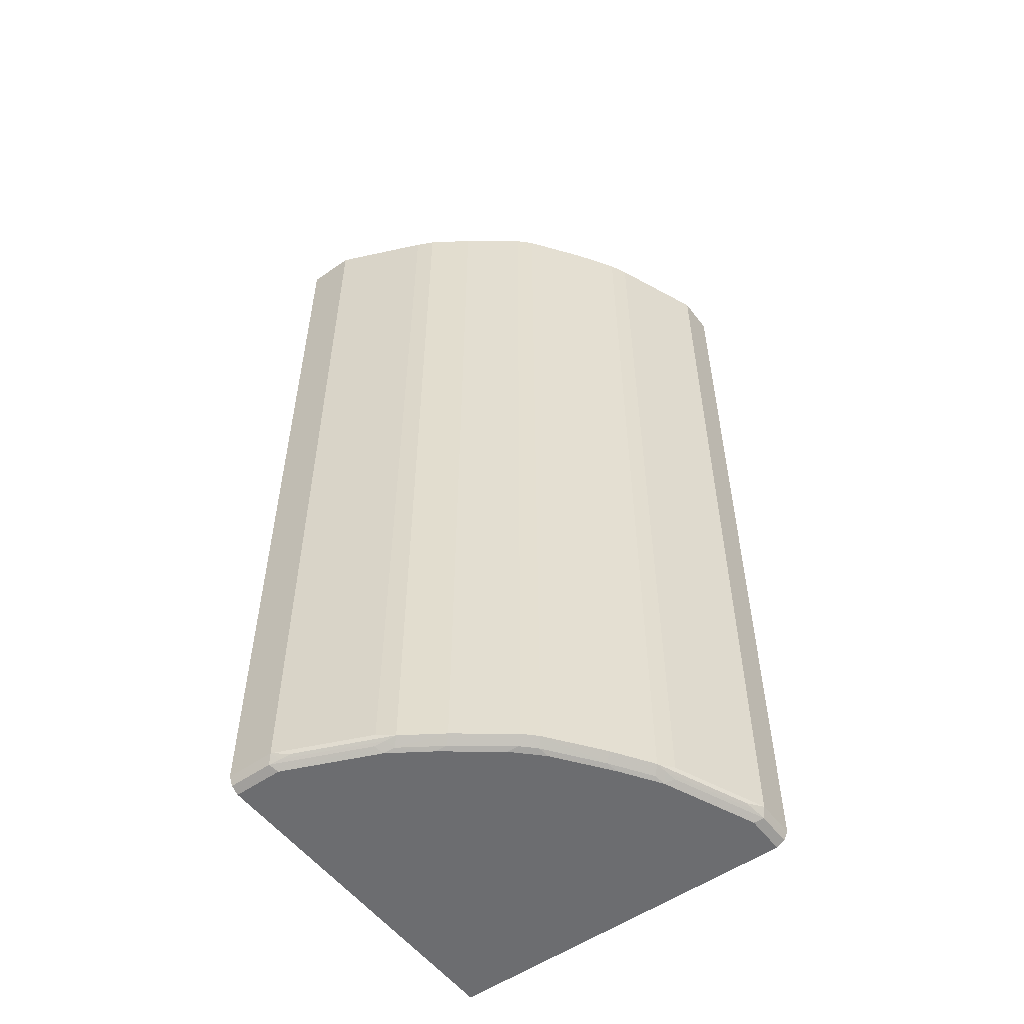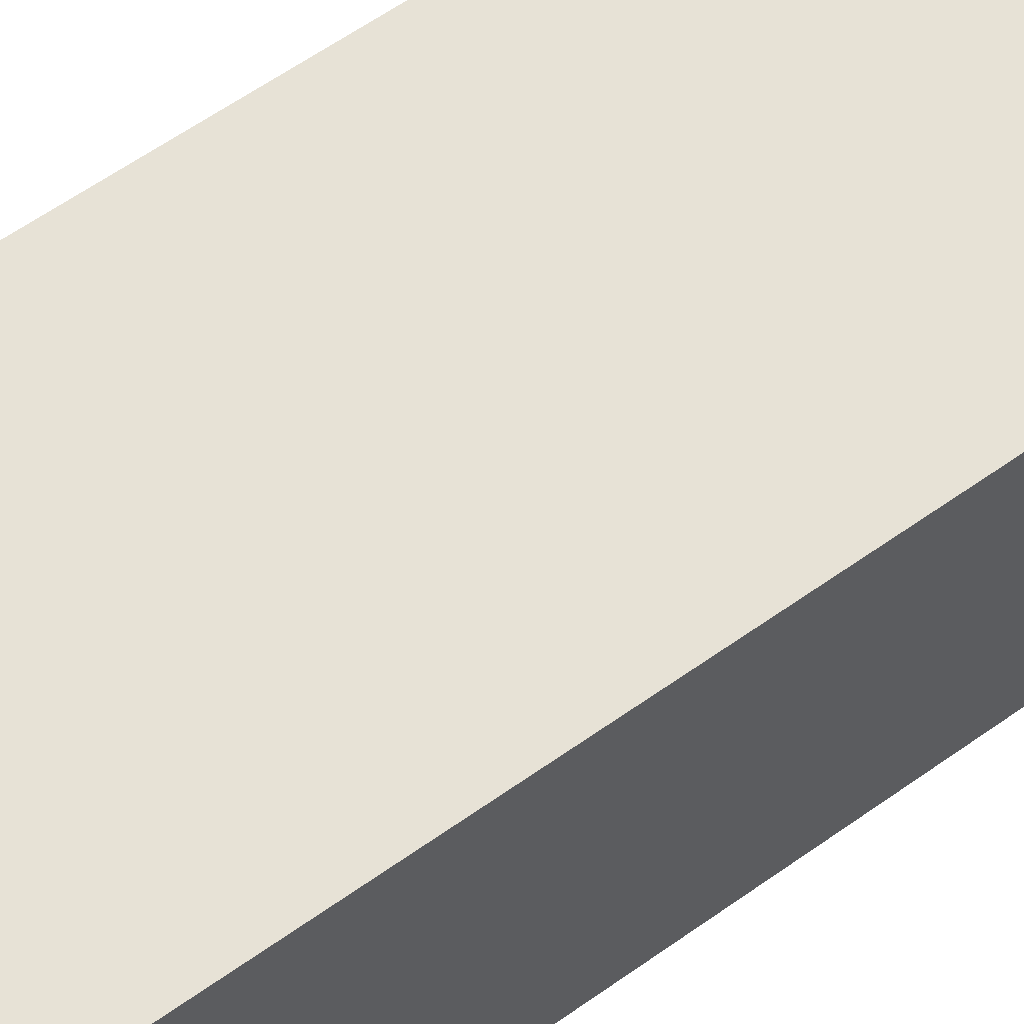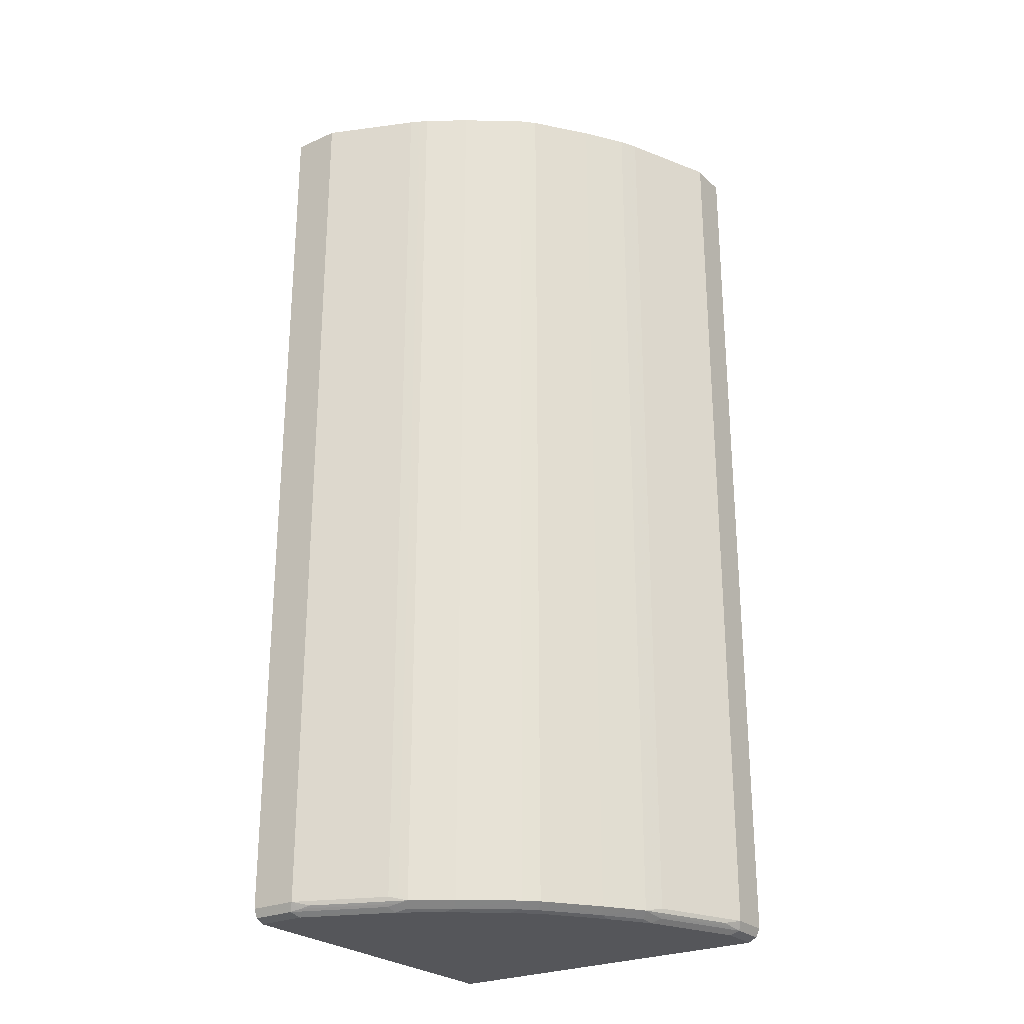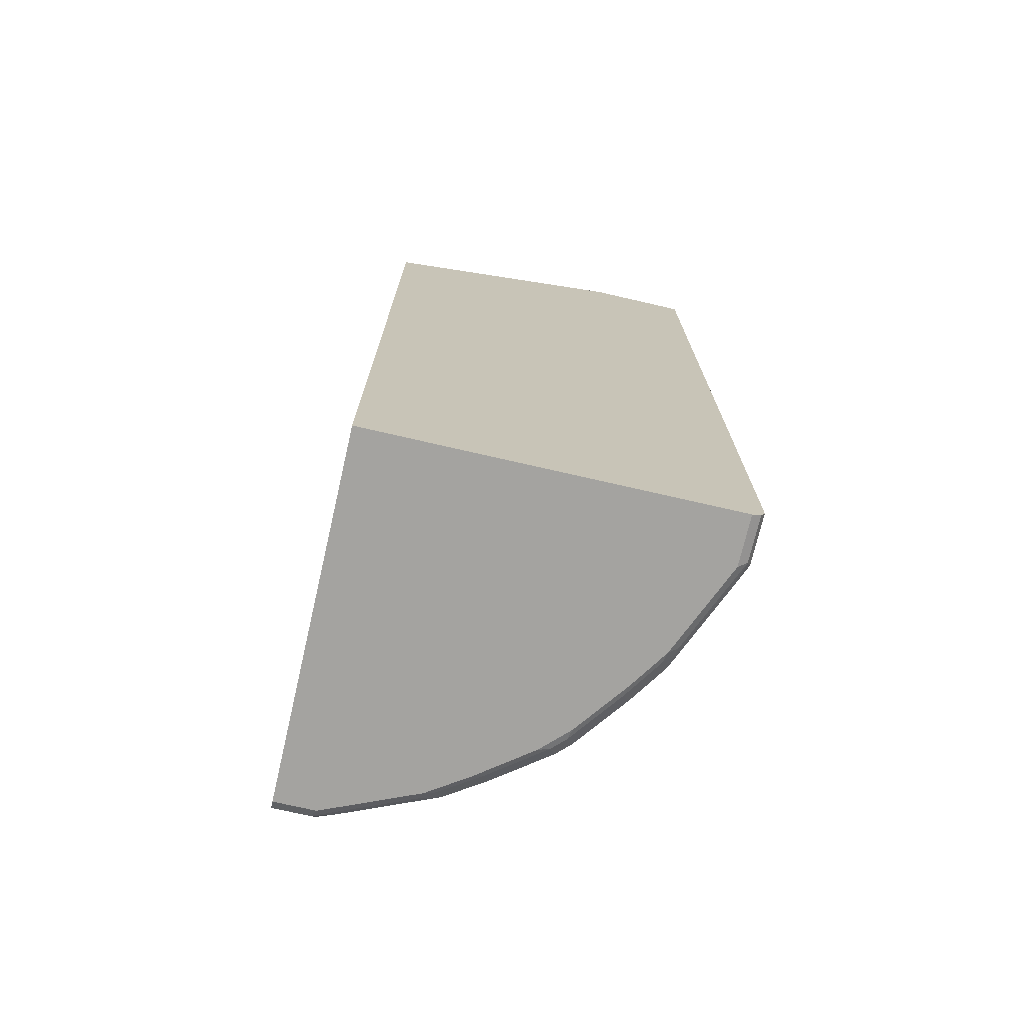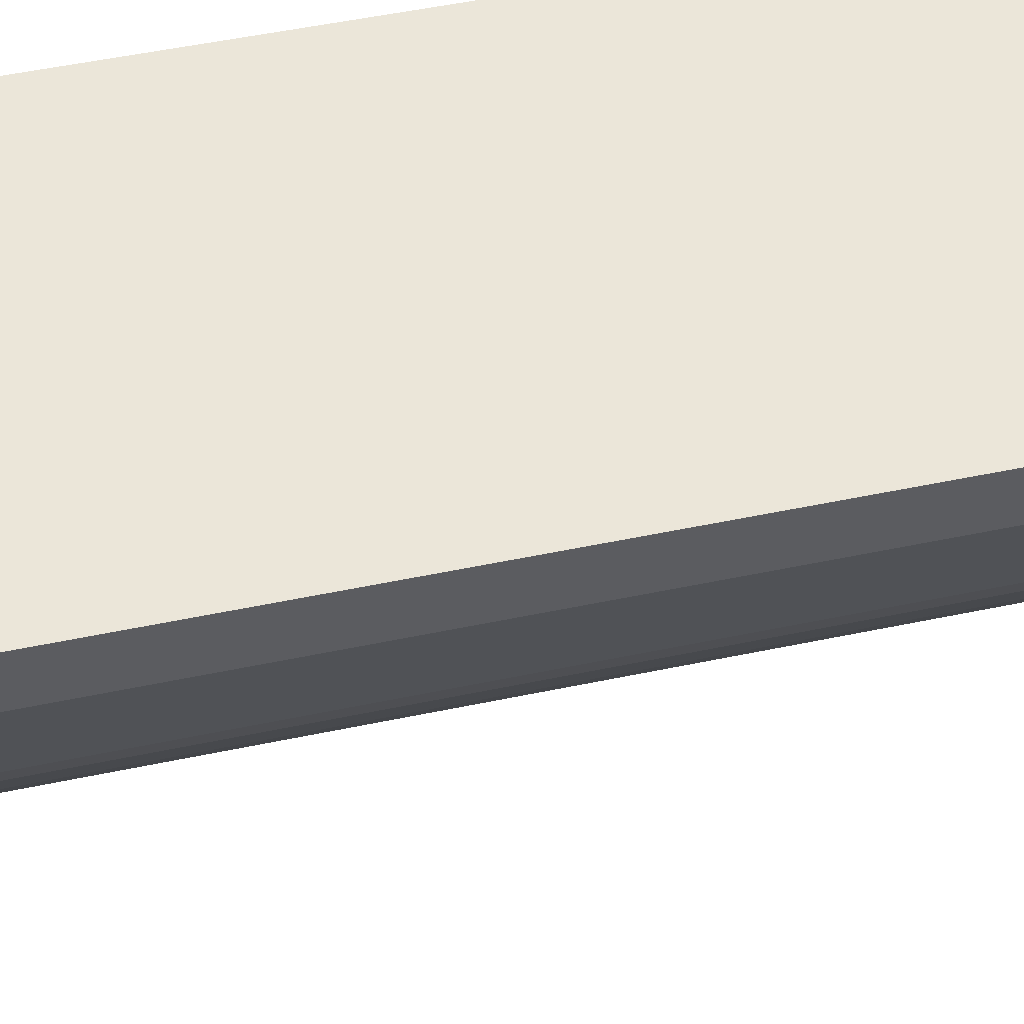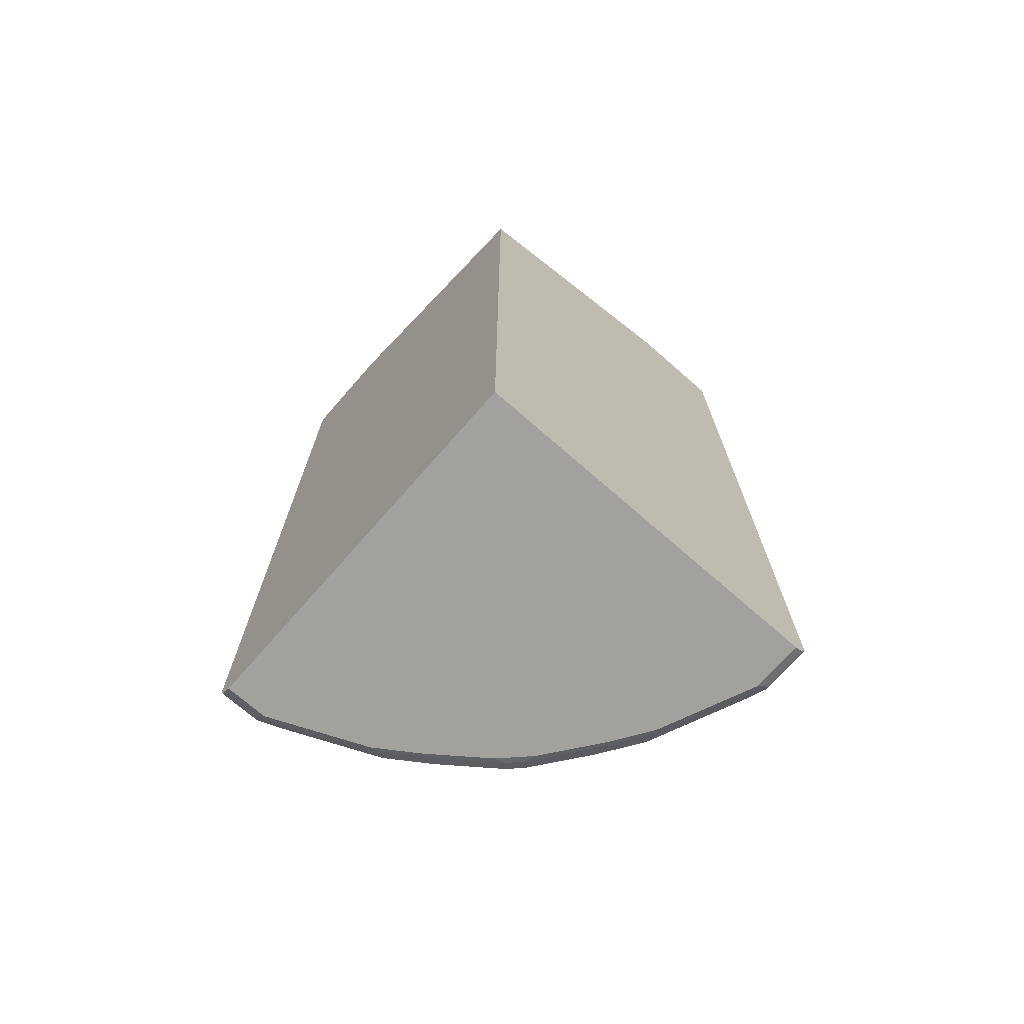
<metadata>
{"format":"obj","ext":"obj","renderer":"f3d","projection":"perspective","resolution":1024,"background":"white","views":[{"elev":-54.0,"azim":-143.5,"up":"+Y"},{"elev":63.6,"azim":54.7,"up":"+Z"},{"elev":-25.9,"azim":-144.9,"up":"+Y"},{"elev":-72.9,"azim":77.0,"up":"+Y"},{"elev":48.2,"azim":-103.5,"up":"+Z"},{"elev":-72.0,"azim":48.8,"up":"+Y"}]}
</metadata>
<code>
v -0.5471 -0.6565 -3.089e-05
v -0.5002 -0.6565 -0.1095
v -0.5367 -0.6616 -0.02087
v -0.5393 -0.6643 -0.007823
v -0.5419 -0.6669 0.005178
v -0.545 -0.6607 0.049
v -0.5471 -0.6565 0.049
v -0.5471 0.4721 -3.089e-05
v -0.4898 -0.6616 -0.1303
v -0.5002 0.4721 -0.1095
v -0.494 0.4721 -0.1219
v -0.4924 -0.6643 -0.1173
v -0.4949 -0.6669 -0.1043
v -0.5315 -0.6721 -3.089e-05
v -0.5419 -0.6669 0.049
v -0.5471 0.4721 0.049
v -0.4585 -0.6616 -0.1771
v -0.4507 -0.6695 -0.1693
v -0.482 -0.6695 -0.1225
v -0.4846 -0.6721 -0.1095
v -0.4898 0.4721 -0.1303
v -0.5315 -0.6721 0.049
v -0.422 0.4721 0.049
v -0.4116 -0.6616 -0.2396
v -0.4585 0.4721 -0.1771
v -0.4038 -0.6695 -0.2318
v -0.4533 -0.6721 -0.1563
v -0.0972 -0.6721 0.049
v -0.0972 0.4721 -0.2657
v -0.0972 0.3388 0.049
v -0.0972 0.3414 0.04444
v -0.396 -0.6616 -0.2553
v -0.4116 0.4721 -0.2396
v -0.3881 -0.6695 -0.2475
v -0.3751 -0.6721 -0.2501
v -0.4064 -0.6721 -0.2188
v -0.0972 -0.6721 -0.3751
v -0.0972 0.4721 -0.3908
v -0.3334 -0.6616 -0.3022
v -0.3256 -0.6695 -0.2944
v -0.396 0.4721 -0.2553
v -0.3127 -0.6721 -0.297
v -0.1563 -0.6721 -0.3751
v -0.0972 -0.6669 -0.3855
v -0.0972 -0.6565 -0.3908
v -0.1563 0.4721 -0.3908
v -0.2866 -0.6616 -0.3334
v -0.2788 -0.6695 -0.3256
v -0.3334 0.4721 -0.3022
v -0.2658 -0.6721 -0.3282
v -0.2606 -0.6669 -0.3387
v -0.1511 -0.6669 -0.3855
v -0.1563 -0.6565 -0.3908
v -0.2658 0.4721 -0.3439
v -0.2762 -0.6512 -0.3387
v -0.2658 -0.6565 -0.3439
v -0.1772 -0.6616 -0.3803
v -0.2736 -0.6643 -0.3361
v -0.2866 0.4721 -0.3334
v -0.2782 0.4721 -0.3377
v -0.1641 -0.6643 -0.3829
v -0.2721 0.4721 -0.3407
v -0.2762 0.4721 -0.3387
f 28 38 29
f 28 29 31
f 37 52 44
f 32 39 40
f 32 49 39
f 32 41 49
f 34 40 42
f 34 42 35
f 37 43 52
f 28 45 38
f 32 40 34
f 28 44 45
f 24 33 41
f 26 36 27
f 26 35 36
f 26 34 35
f 26 32 34
f 24 41 32
f 24 32 26
f 23 31 29
f 23 30 31
f 18 20 19
f 18 27 20
f 18 26 27
f 18 24 26
f 38 45 53
f 28 37 44
f 38 53 46
f 57 61 58
f 39 48 40
f 17 33 24
f 55 62 56
f 55 63 62
f 55 60 63
f 54 56 62
f 53 61 57
f 52 61 53
f 51 61 52
f 51 58 61
f 50 58 51
f 48 58 50
f 47 60 55
f 47 59 60
f 39 47 48
f 47 58 48
f 47 53 57
f 47 56 53
f 47 55 56
f 46 56 54
f 46 53 56
f 44 53 45
f 44 52 53
f 43 51 52
f 43 50 51
f 42 48 50
f 40 48 42
f 39 59 47
f 39 49 59
f 47 57 58
f 17 25 33
f 28 31 30
f 14 28 22
f 8 16 23
f 6 16 7
f 6 23 16
f 6 30 23
f 6 28 30
f 6 22 28
f 6 15 22
f 5 22 15
f 5 14 22
f 5 20 14
f 5 13 20
f 4 13 5
f 4 12 13
f 3 12 4
f 3 9 12
f 2 11 9
f 2 10 11
f 1 10 2
f 1 8 10
f 1 16 8
f 1 7 16
f 1 6 7
f 1 5 6
f 1 4 5
f 1 3 4
f 1 9 3
f 1 2 9
f 8 23 29
f 8 29 38
f 5 15 6
f 8 46 54
f 14 37 28
f 14 43 37
f 14 50 43
f 14 42 50
f 8 38 46
f 14 36 35
f 14 27 36
f 14 20 27
f 12 20 13
f 9 25 17
f 9 21 25
f 9 11 21
f 9 20 12
f 9 19 20
f 14 35 42
f 9 17 18
f 9 18 19
f 8 54 62
f 8 62 63
f 8 63 60
f 8 60 59
f 8 59 49
f 17 24 18
f 8 41 33
f 8 33 25
f 8 25 21
f 8 21 11
f 8 11 10
f 8 49 41

</code>
